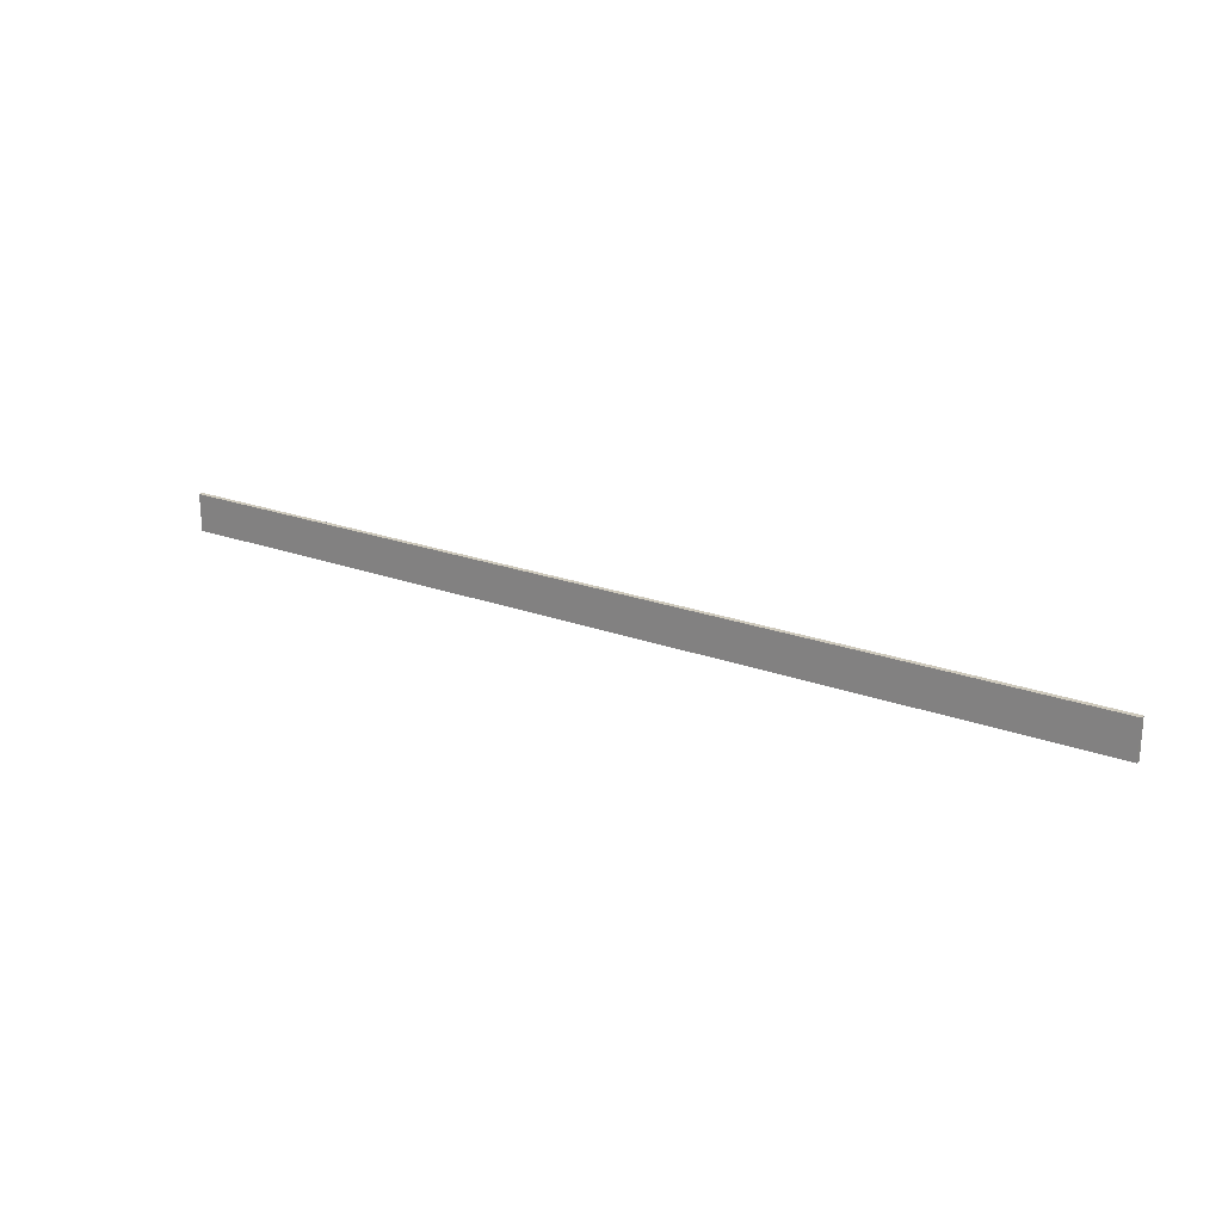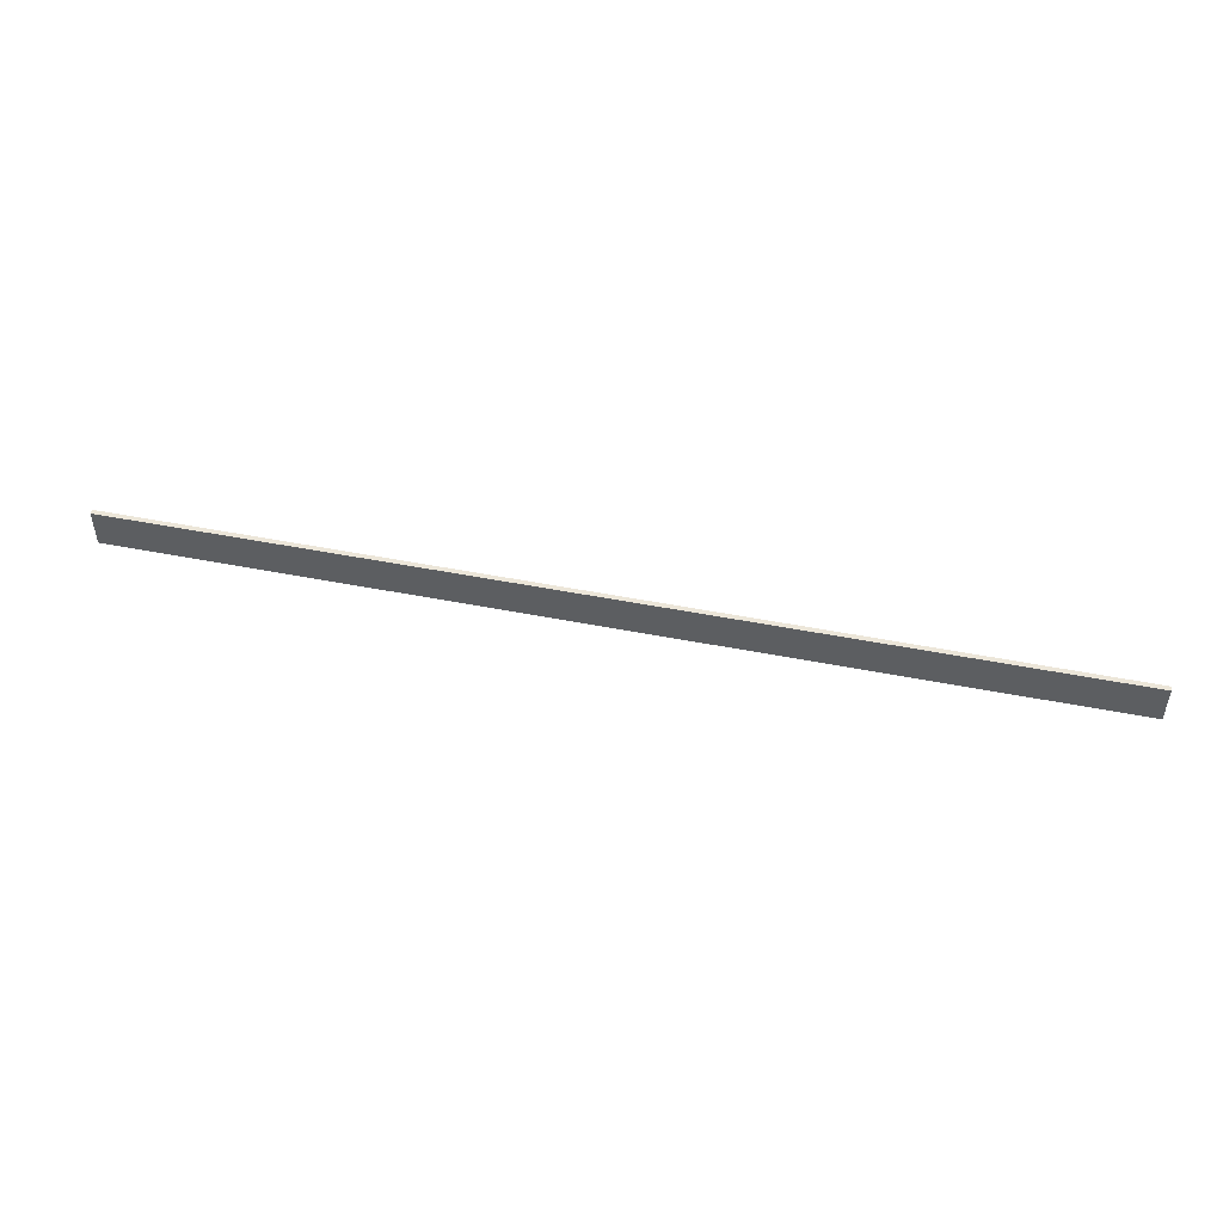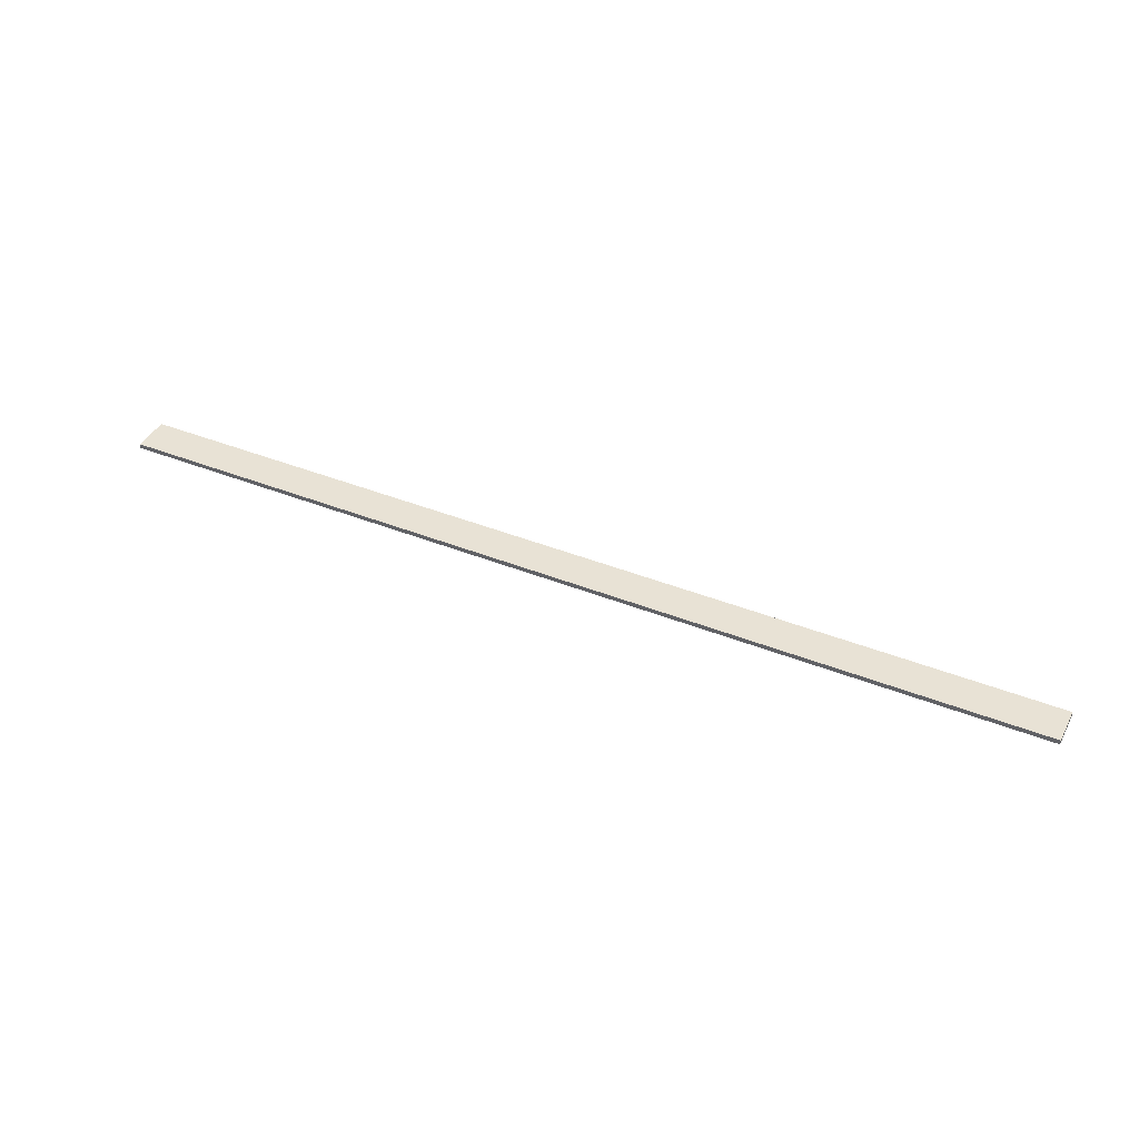
<metadata>
{"format":"obj","ext":"obj","renderer":"f3d","projection":"perspective","resolution":1024,"background":"white","views":[{"elev":22.3,"azim":-147.4,"up":"+Z"},{"elev":48.6,"azim":12.4,"up":"+Z"},{"elev":40.9,"azim":-154.0,"up":"+Y"}]}
</metadata>
<code>
v 12.5 0.125 -0.5
v -12.5 0.125 -0.5
v -12.5 0.125 0.5
v 12.5 0.125 0.5
v 12.5 0 0.5
v -12.5 0 0.5
v -12.5 0 -0.5
v 12.5 0 -0.5
v 12.5 0.125 -0.5
v 12.5 0.125 0.5
v 12.5 0 0.5
v 12.5 0 -0.5
v -12.5 0 -0.5
v -12.5 0 0.5
v -12.5 0.125 0.5
v -12.5 0.125 -0.5
v 12.5 0 -0.5
v -12.5 0 -0.5
v -12.5 0.125 -0.5
v 12.5 0.125 -0.5
v 12.5 0.125 0.5
v -12.5 0.125 0.5
v -12.5 0 0.5
v 12.5 0 0.5
o strip_water_1
g strip_water_1
f 1 2 3
f 1 3 4
f 5 6 7
f 5 7 8
f 9 10 11
f 9 11 12
f 13 14 15
f 13 15 16
f 17 18 19
f 17 19 20
f 21 22 23
f 21 23 24

</code>
